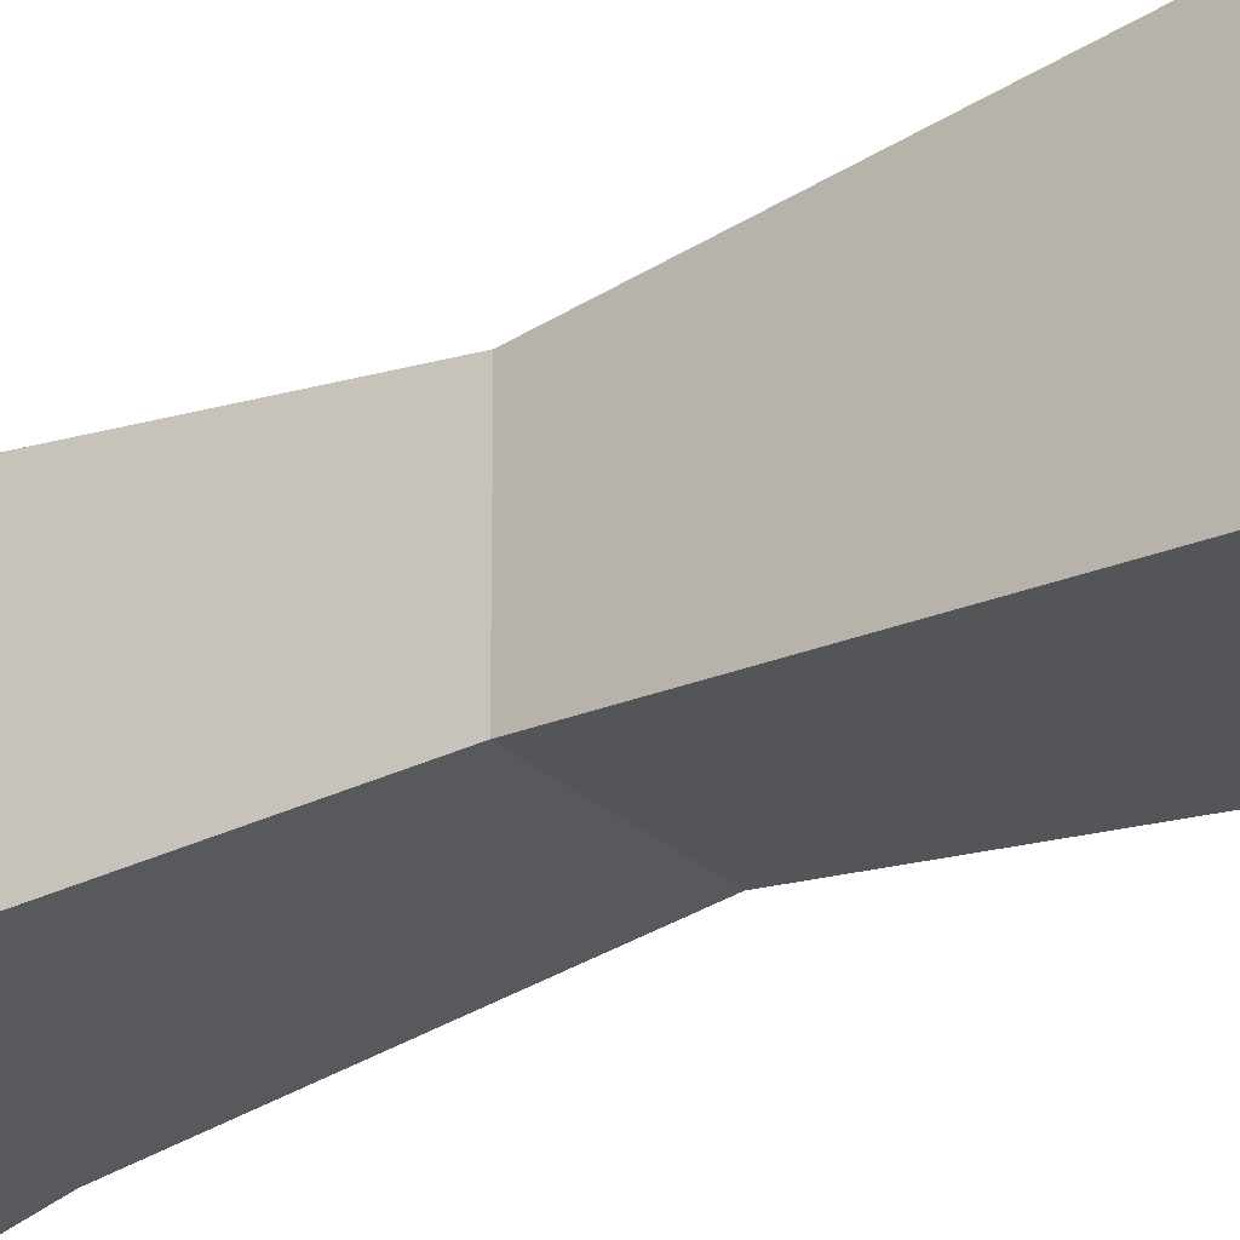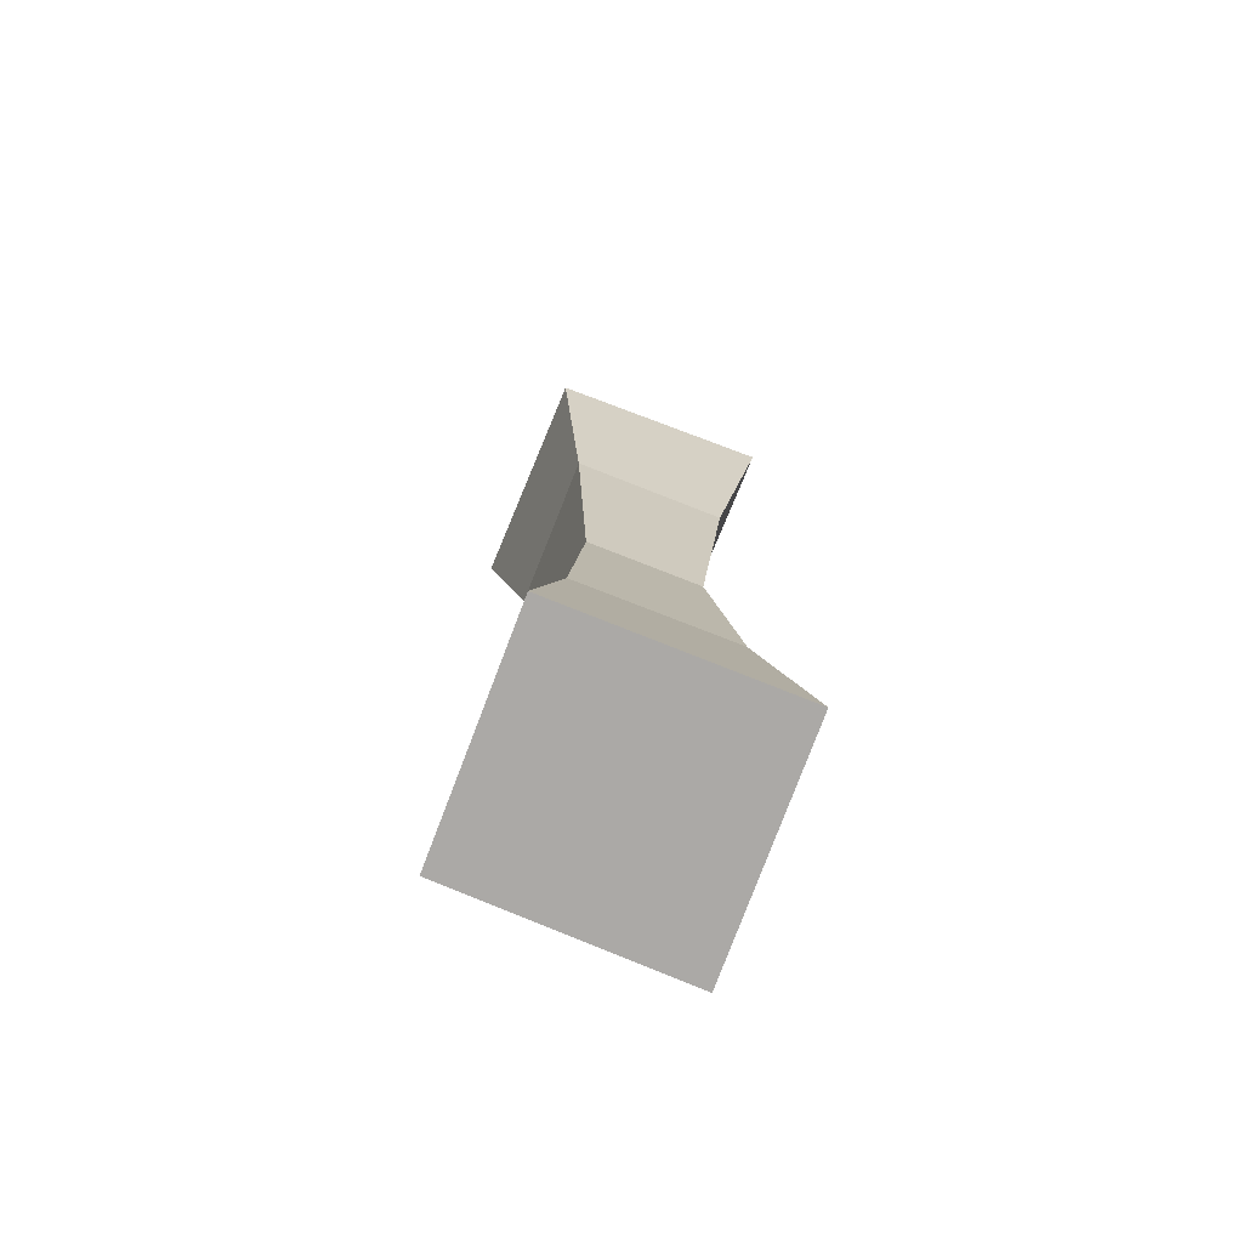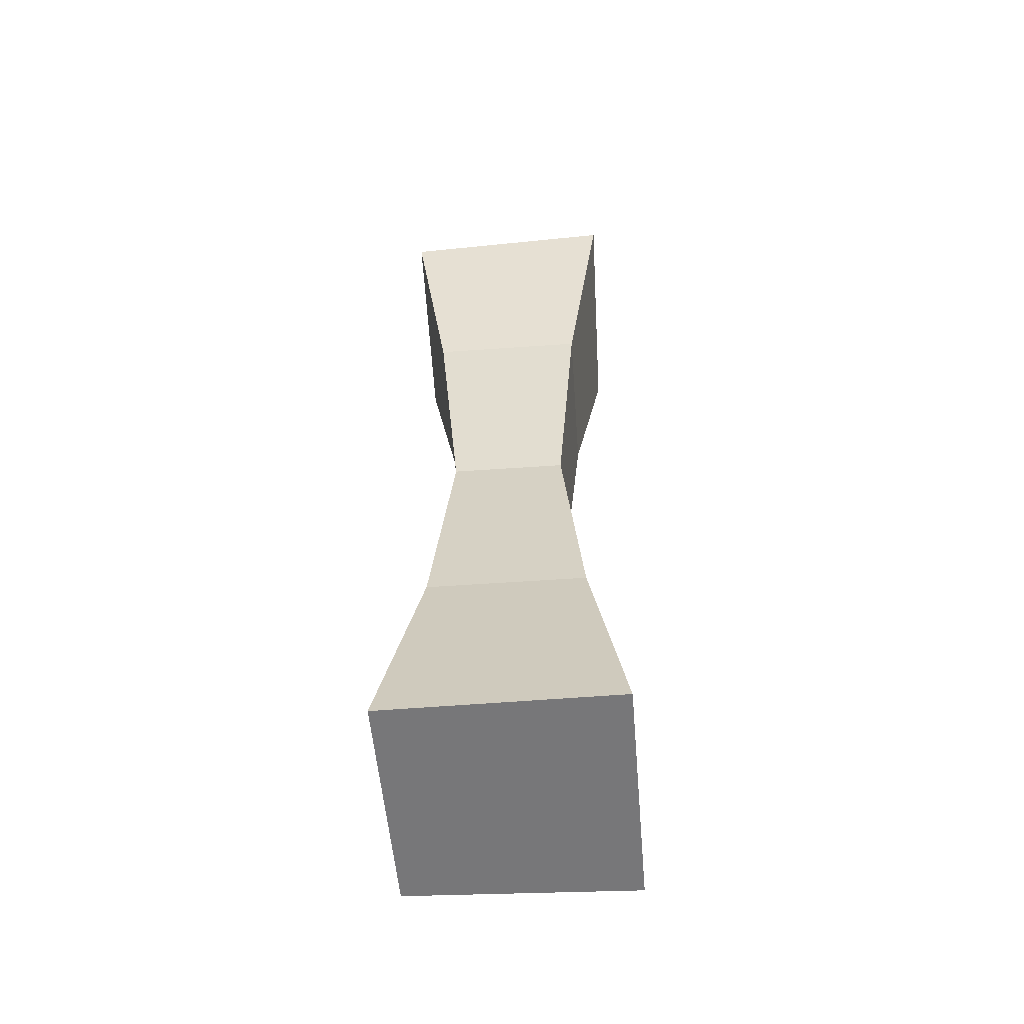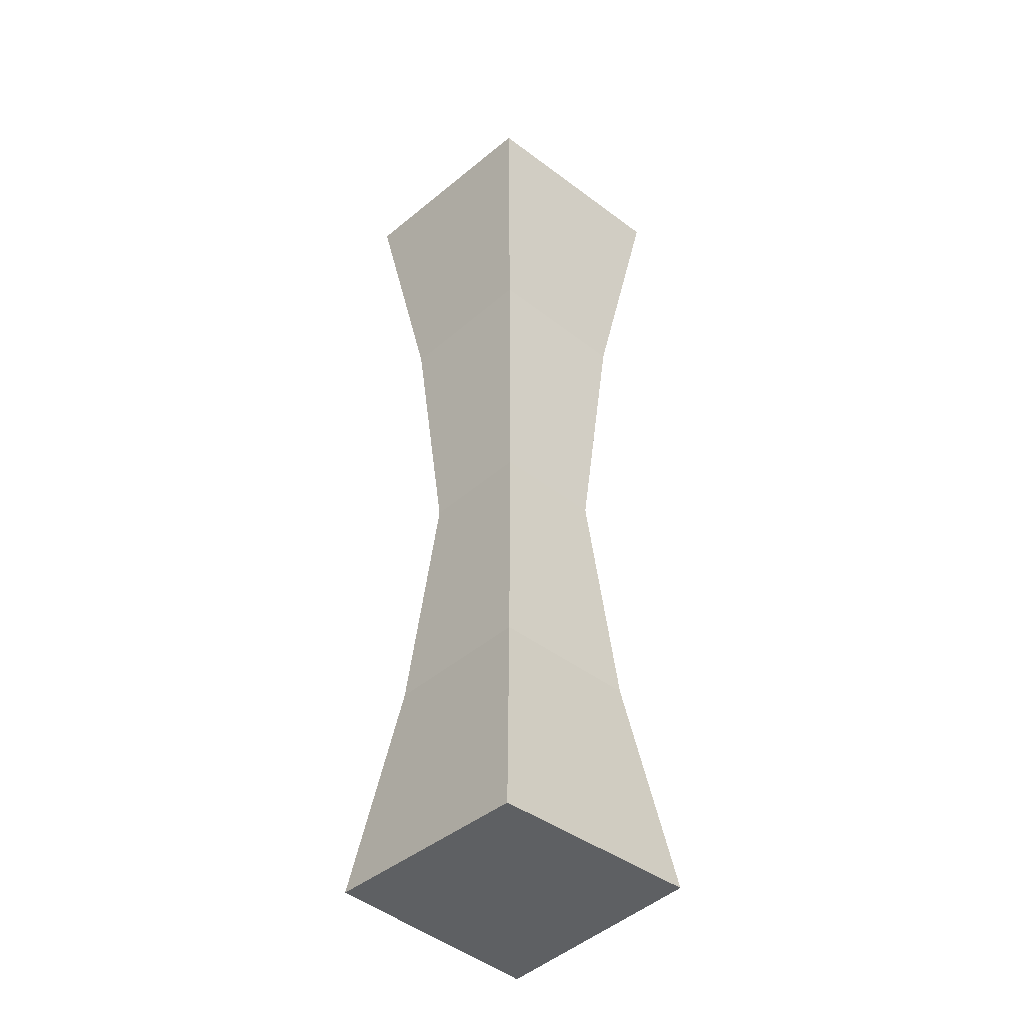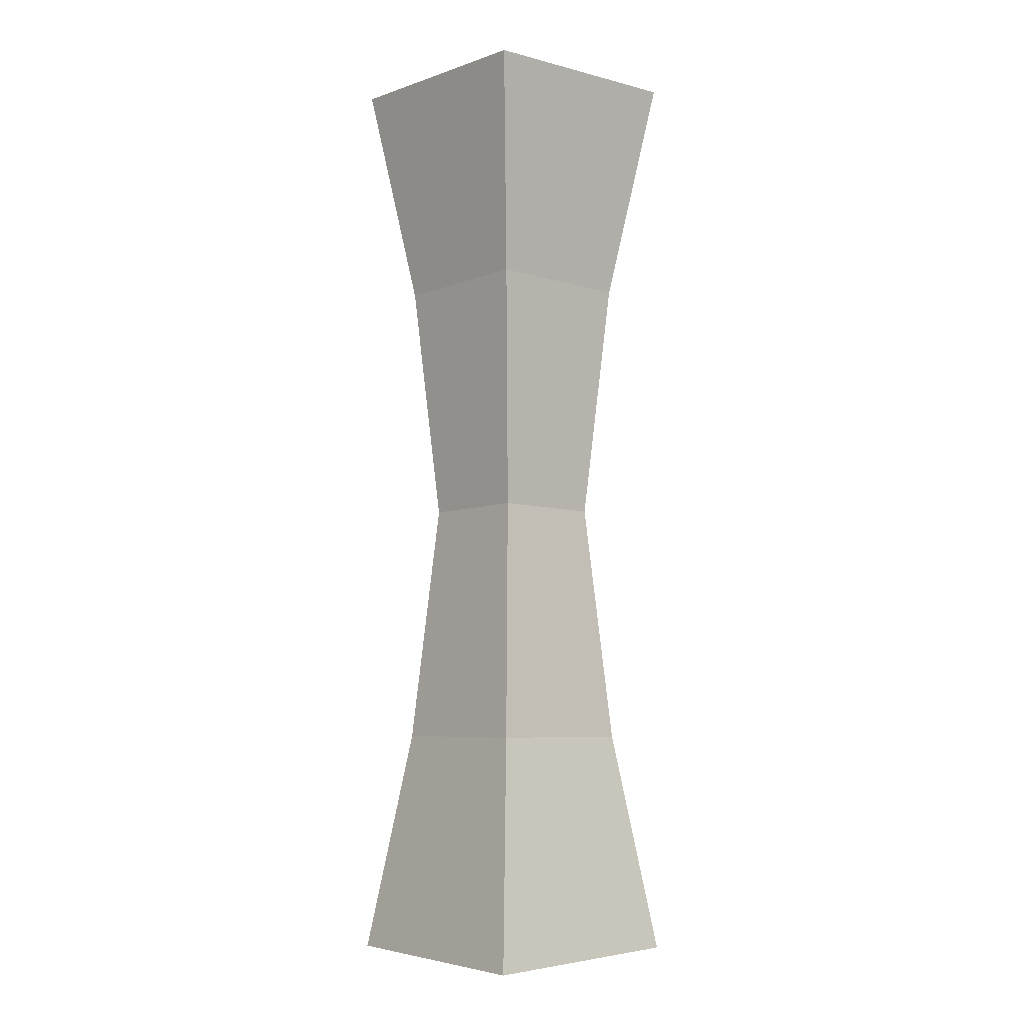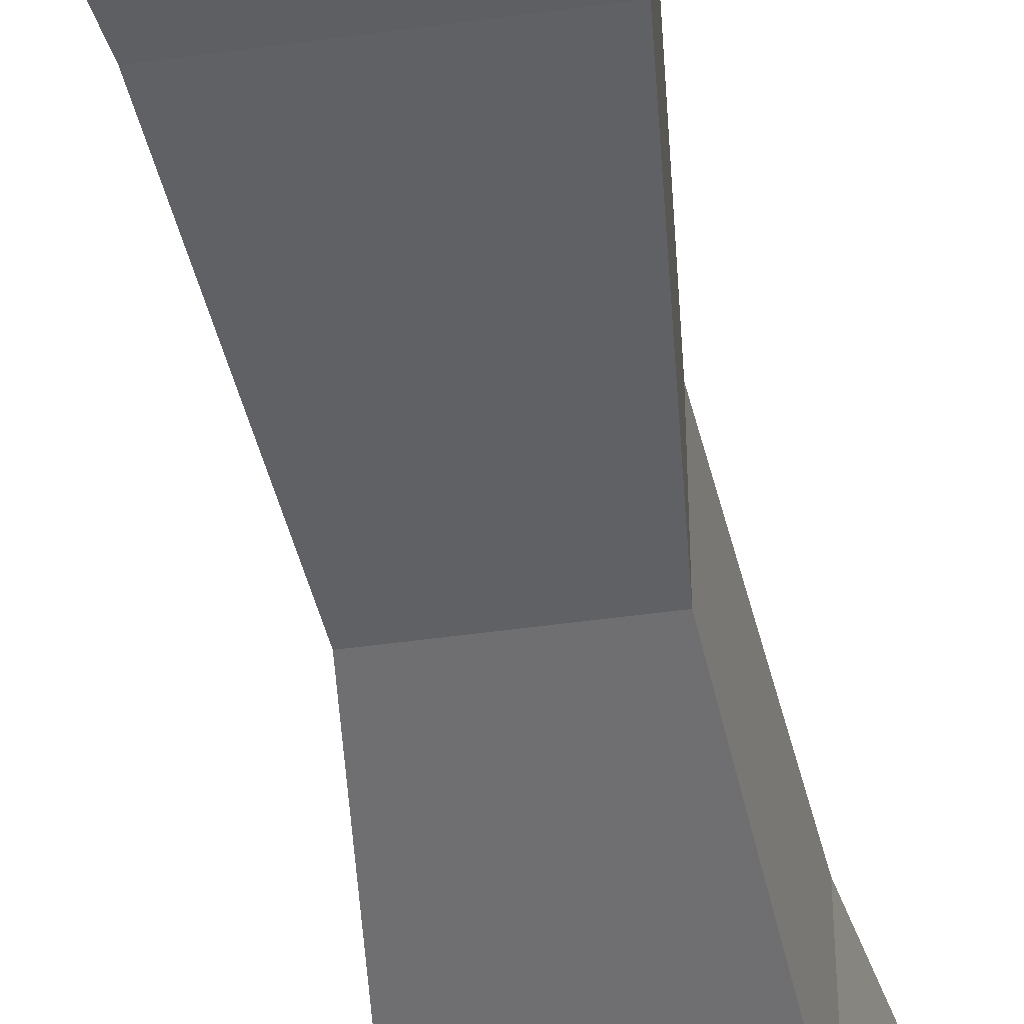
<metadata>
{"format":"obj","ext":"obj","renderer":"f3d","projection":"perspective","resolution":1024,"background":"white","views":[{"elev":-26.8,"azim":-54.3,"up":"+Y"},{"elev":-75.2,"azim":-21.5,"up":"+Z"},{"elev":-57.5,"azim":-175.9,"up":"+Z"},{"elev":-41.6,"azim":-43.4,"up":"+Z"},{"elev":-6.8,"azim":137.9,"up":"+Z"},{"elev":-50.2,"azim":-171.4,"up":"+Y"}]}
</metadata>
<code>
g Q2_OuterRing_Pillar_001_Old
v -0.6747 -0.6747 1.036
v -0.9894 -0.9894 -0.9789
v -0.9645 0.9645 -0.929
v -0.6763 0.6763 1.03
v -0.9894 -0.9894 -0.9789
v 0.9646 -0.9646 -0.9291
v 0.9999 0.9999 -0.9998
v -0.9645 0.9645 -0.929
v 0.9646 -0.9646 -0.9291
v 0.6743 -0.6743 1.037
v 0.6771 0.6771 1.028
v 0.9999 0.9999 -0.9998
v -0.6763 0.6763 1.03
v -0.4952 0.4952 3.239
v -0.4952 -0.4952 3.239
v -0.6747 -0.6747 1.036
v -0.9894 -0.9894 -0.9789
v -0.6747 -0.6747 1.036
v 0.6743 -0.6743 1.037
v 0.9646 -0.9646 -0.9291
v 0.9999 0.9999 -0.9998
v 0.6771 0.6771 1.028
v -0.6763 0.6763 1.03
v -0.9645 0.9645 -0.929
v 0.4952 -0.4952 3.239
v -0.4952 -0.4952 3.239
v -0.4952 0.4952 3.239
v 0.4952 0.4952 3.239
v -0.6747 -0.6747 1.036
v -0.4952 -0.4952 3.239
v 0.4952 -0.4952 3.239
v 0.6743 -0.6743 1.037
v 0.6771 0.6771 1.028
v 0.4952 0.4952 3.239
v -0.4952 0.4952 3.239
v -0.6763 0.6763 1.03
v 0.6743 -0.6743 1.037
v 0.4952 -0.4952 3.239
v 0.4952 0.4952 3.239
v 0.6771 0.6771 1.028
v 0.6747 -0.6747 5.342
v 0.9895 -0.9894 7.356
v 0.9645 0.9645 7.306
v 0.6763 0.6762 5.347
v 0.9895 -0.9894 7.356
v -0.9646 -0.9645 7.306
v -1 0.9999 7.377
v 0.9645 0.9645 7.306
v -0.9646 -0.9645 7.306
v -0.6743 -0.6743 5.341
v -0.6771 0.677 5.35
v -1 0.9999 7.377
v 0.6763 0.6762 5.347
v 0.4952 0.4951 3.139
v 0.4952 -0.4953 3.139
v 0.6747 -0.6747 5.342
v 0.9895 -0.9894 7.356
v 0.6747 -0.6747 5.342
v -0.6743 -0.6743 5.341
v -0.9646 -0.9645 7.306
v -1 0.9999 7.377
v -0.6771 0.677 5.35
v 0.6763 0.6762 5.347
v 0.9645 0.9645 7.306
v -0.4952 -0.4953 3.139
v 0.4952 -0.4953 3.139
v 0.4952 0.4951 3.139
v -0.4952 0.4951 3.139
v 0.6747 -0.6747 5.342
v 0.4952 -0.4953 3.139
v -0.4952 -0.4953 3.139
v -0.6743 -0.6743 5.341
v -0.6771 0.677 5.35
v -0.4952 0.4951 3.139
v 0.4952 0.4951 3.139
v 0.6763 0.6762 5.347
v -0.6743 -0.6743 5.341
v -0.4952 -0.4953 3.139
v -0.4952 0.4951 3.139
v -0.6771 0.677 5.35
g Q2_OuterRing_Pillar_001_Old_0
f 3 2 1
f 4 3 1
f 7 6 5
f 8 7 5
f 11 10 9
f 12 11 9
f 15 14 13
f 16 15 13
f 19 18 17
f 20 19 17
f 23 22 21
f 24 23 21
f 27 26 25
f 28 27 25
f 31 30 29
f 32 31 29
f 35 34 33
f 36 35 33
f 39 38 37
f 40 39 37
f 43 42 41
f 44 43 41
f 47 46 45
f 48 47 45
f 51 50 49
f 52 51 49
f 55 54 53
f 56 55 53
f 59 58 57
f 60 59 57
f 63 62 61
f 64 63 61
f 67 66 65
f 68 67 65
f 71 70 69
f 72 71 69
f 75 74 73
f 76 75 73
f 79 78 77
f 80 79 77

</code>
